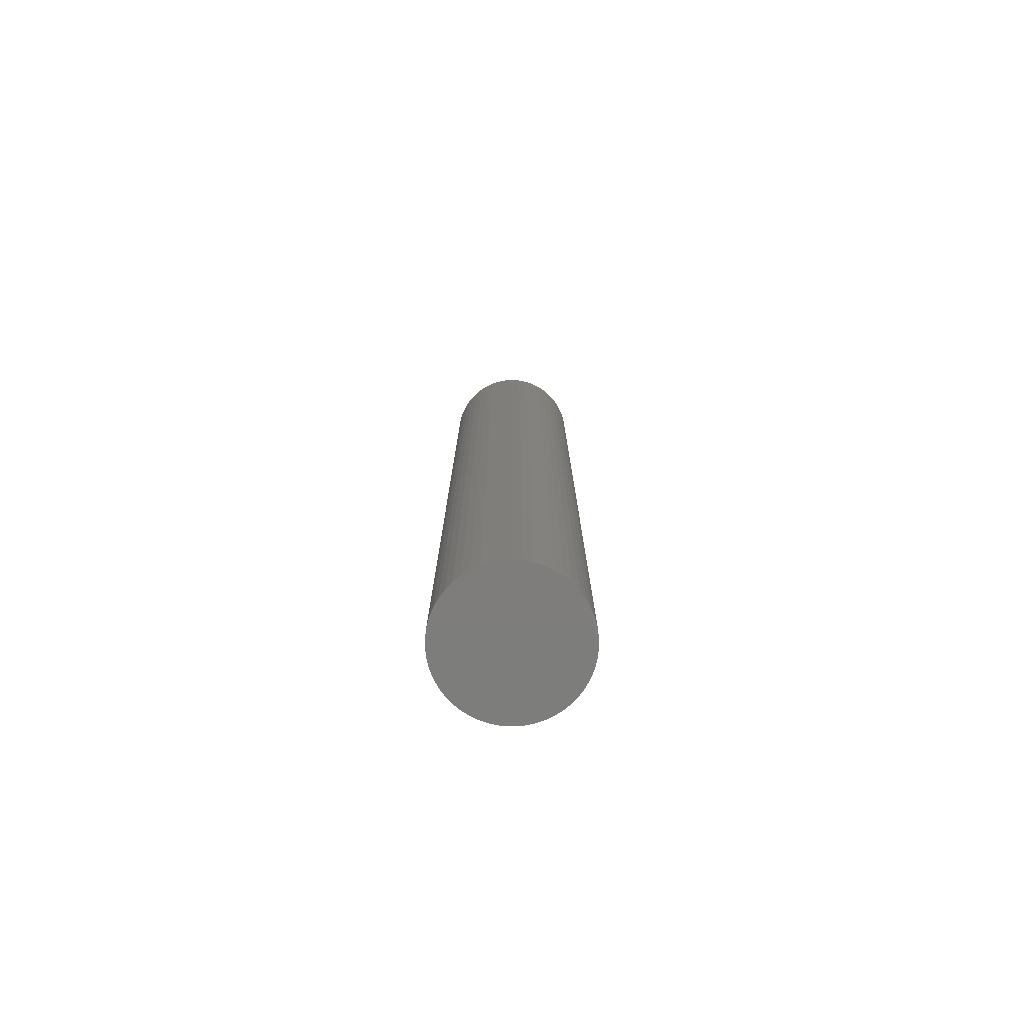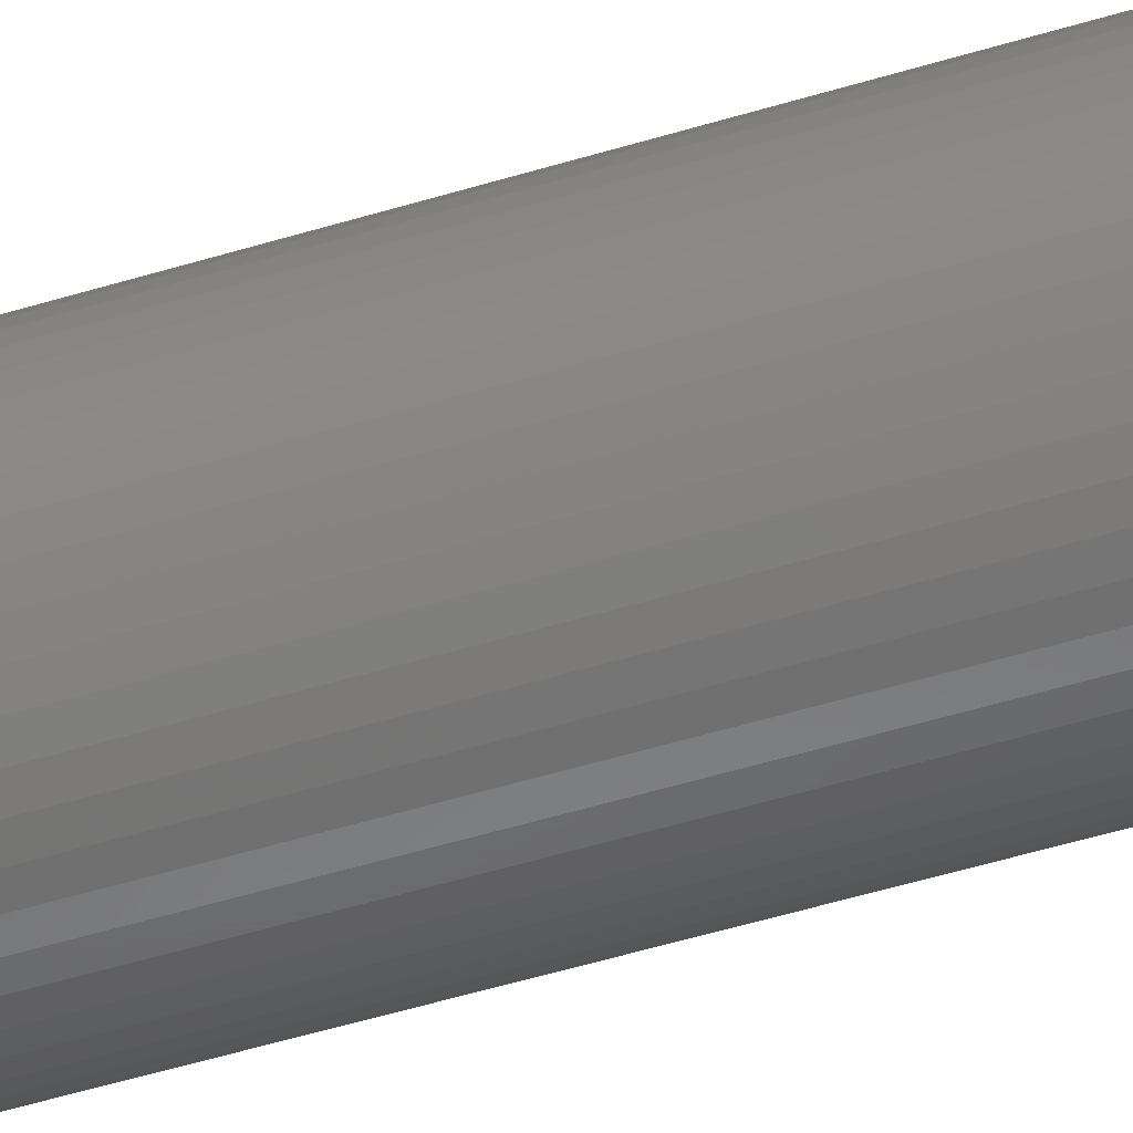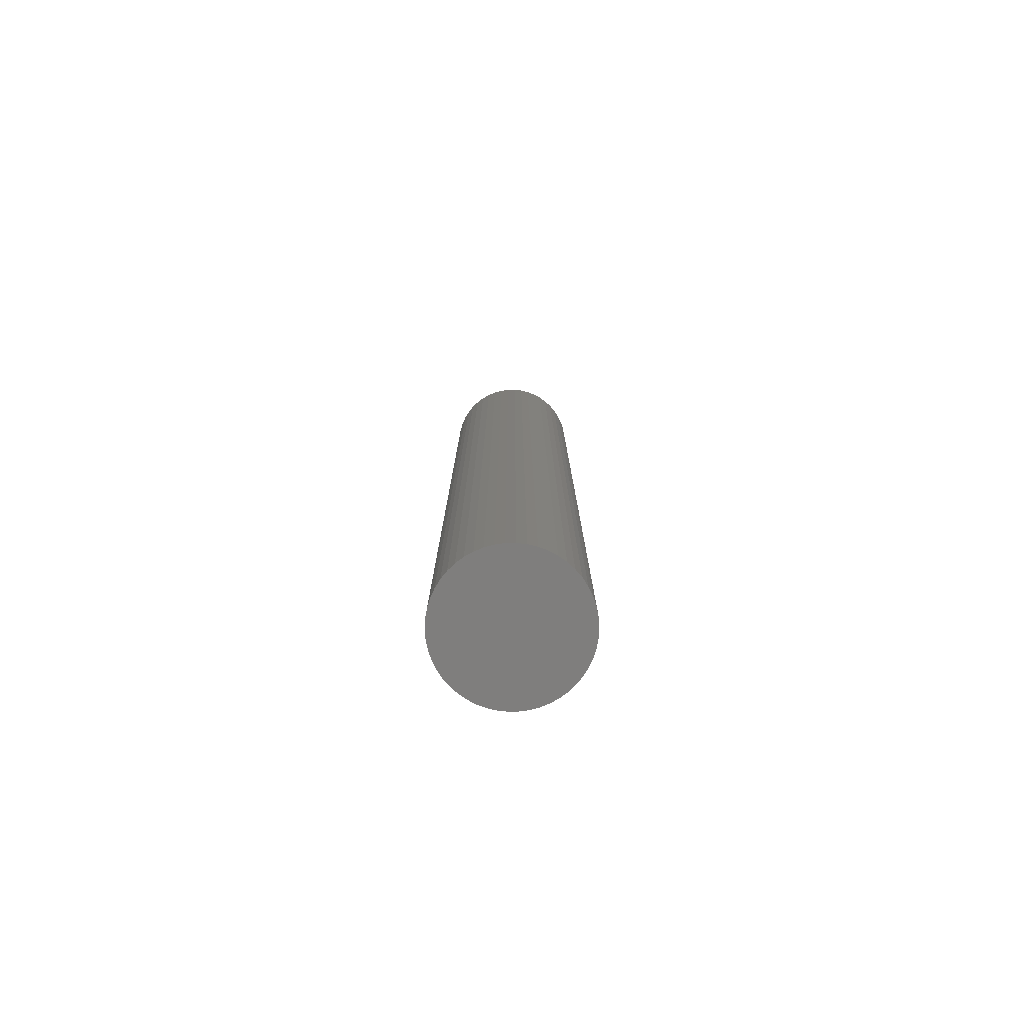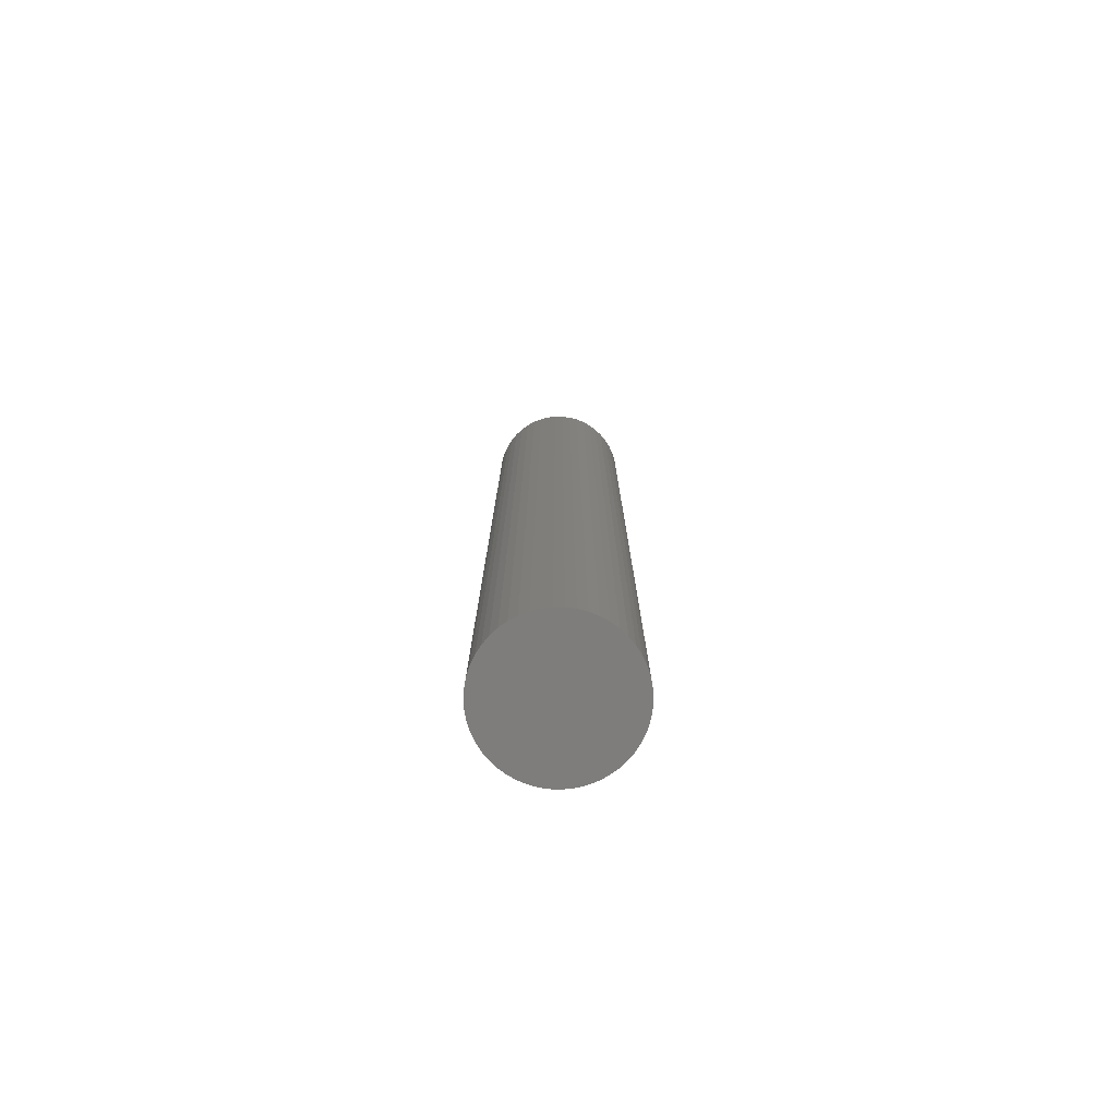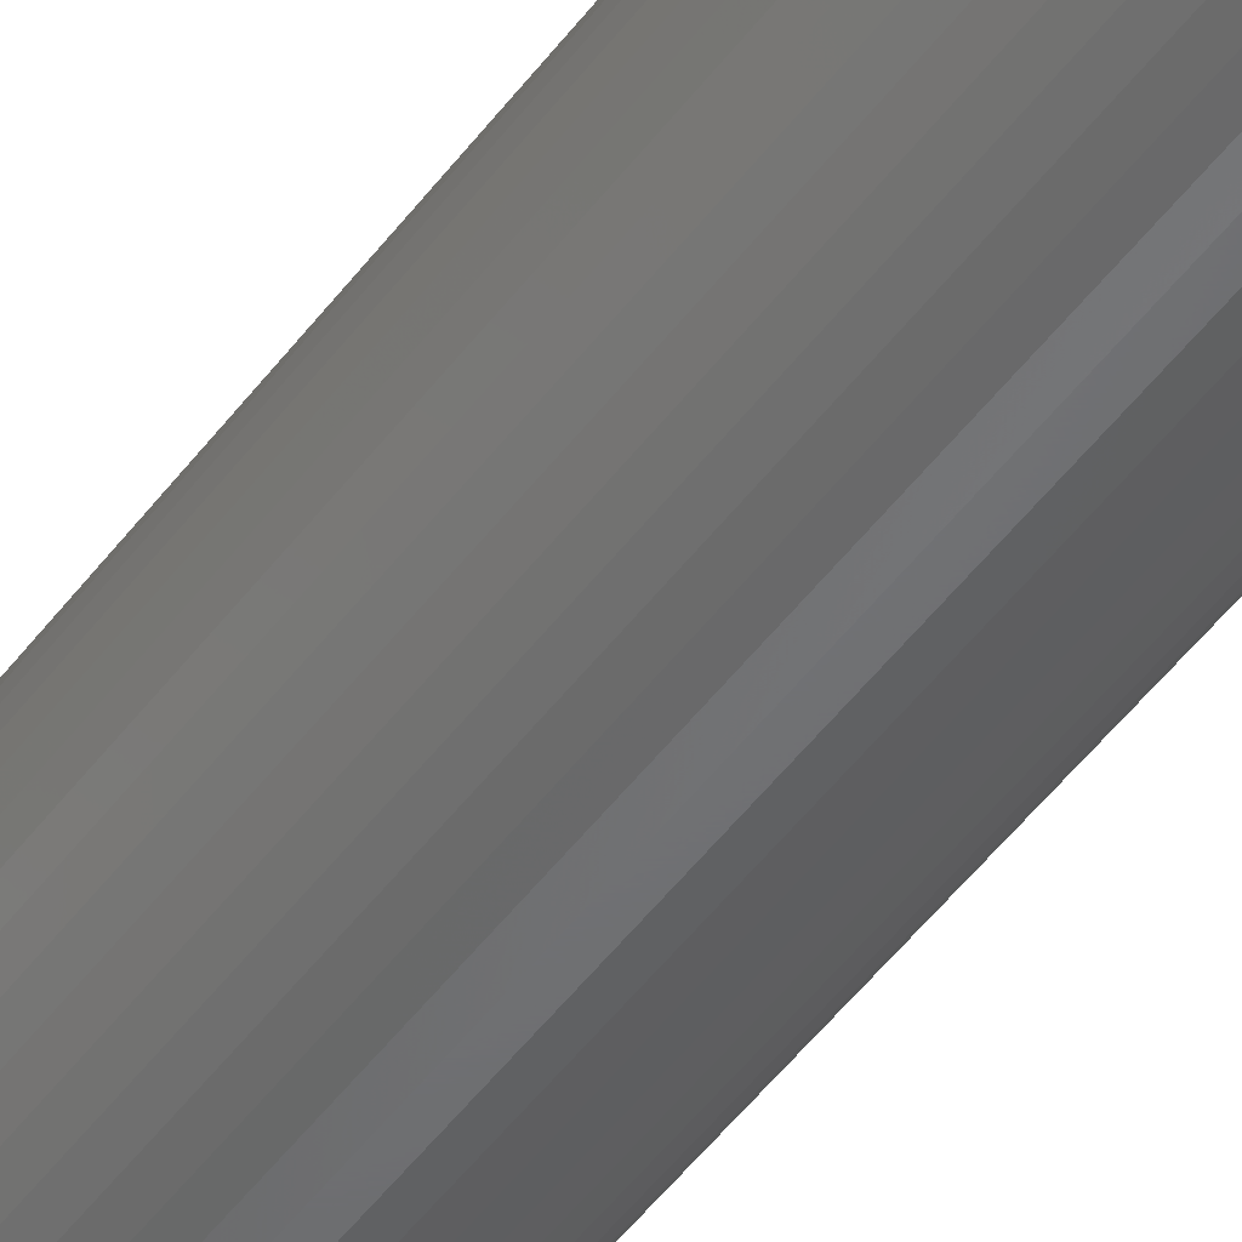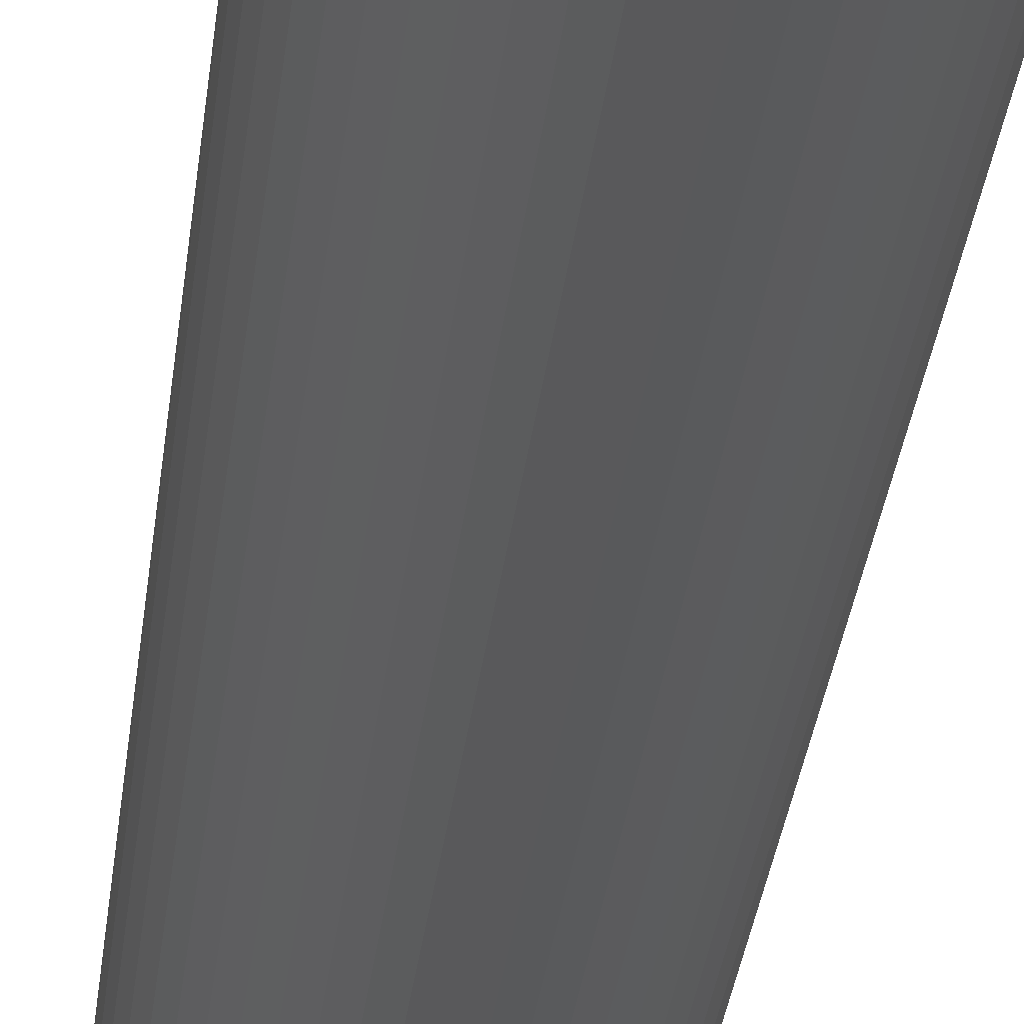
<metadata>
{"format":"stl","ext":"stl","renderer":"f3d","projection":"perspective","resolution":1024,"background":"white","views":[{"elev":-77.0,"azim":132.8,"up":"+Z"},{"elev":-48.4,"azim":-70.8,"up":"+Y"},{"elev":-78.6,"azim":-164.8,"up":"+Z"},{"elev":-77.3,"azim":-151.5,"up":"+Z"},{"elev":-49.5,"azim":144.9,"up":"+Y"},{"elev":-22.0,"azim":175.4,"up":"+Y"}]}
</metadata>
<code>
# stl→obj: 100 verts, 196 faces
v 5.35 0 36
v 5.308 0.6705 -36
v 5.308 0.6705 36
v 5.35 0 -36
v 0.3359 5.339 -36
v -0.3359 5.339 36
v 0.3359 5.339 36
v -0.3359 5.339 -36
v 5.308 -0.6705 36
v 5.182 1.33 36
v 5.182 -1.33 36
v 4.974 1.969 36
v 4.974 -1.969 36
v 4.688 2.577 36
v 4.688 -2.577 36
v 4.328 3.145 36
v 4.328 -3.145 36
v 3.9 3.662 36
v 3.9 -3.662 36
v 3.41 4.122 36
v 3.41 -4.122 36
v 2.867 4.517 36
v 2.867 -4.517 36
v 2.278 4.841 36
v 2.278 -4.841 36
v 1.653 5.088 36
v 1.653 -5.088 36
v 1.002 5.255 36
v 1.002 -5.255 36
v 0.3359 -5.339 36
v -0.3359 -5.339 36
v -1.002 5.255 36
v -1.002 -5.255 36
v -1.653 5.088 36
v -1.653 -5.088 36
v -2.278 4.841 36
v -2.278 -4.841 36
v -2.867 4.517 36
v -2.867 -4.517 36
v -3.41 4.122 36
v -3.41 -4.122 36
v -3.9 3.662 36
v -3.9 -3.662 36
v -4.328 3.145 36
v -4.328 -3.145 36
v -4.688 2.577 36
v -4.688 -2.577 36
v -4.974 1.969 36
v -4.974 -1.969 36
v -5.182 1.33 36
v -5.182 -1.33 36
v -5.308 0.6705 36
v -5.308 -0.6705 36
v -5.35 0 36
v 3.9 3.662 -36
v 3.41 4.122 -36
v 5.308 -0.6705 -36
v 5.182 -1.33 -36
v 5.182 1.33 -36
v 4.974 -1.969 -36
v 4.974 1.969 -36
v 4.688 -2.577 -36
v 4.688 2.577 -36
v 4.328 -3.145 -36
v 4.328 3.145 -36
v 3.9 -3.662 -36
v 3.41 -4.122 -36
v 2.867 -4.517 -36
v 2.867 4.517 -36
v 2.278 -4.841 -36
v 2.278 4.841 -36
v 1.653 -5.088 -36
v 1.653 5.088 -36
v 1.002 -5.255 -36
v 1.002 5.255 -36
v 0.3359 -5.339 -36
v -0.3359 -5.339 -36
v -1.002 -5.255 -36
v -1.002 5.255 -36
v -1.653 -5.088 -36
v -1.653 5.088 -36
v -2.278 -4.841 -36
v -2.278 4.841 -36
v -2.867 -4.517 -36
v -2.867 4.517 -36
v -3.41 -4.122 -36
v -3.41 4.122 -36
v -3.9 -3.662 -36
v -3.9 3.662 -36
v -4.328 -3.145 -36
v -4.328 3.145 -36
v -4.688 -2.577 -36
v -4.688 2.577 -36
v -4.974 -1.969 -36
v -4.974 1.969 -36
v -5.182 -1.33 -36
v -5.182 1.33 -36
v -5.308 -0.6705 -36
v -5.308 0.6705 -36
v -5.35 0 -36
f 1 2 3
f 2 1 4
f 5 6 7
f 6 5 8
f 3 9 1
f 10 9 3
f 10 11 9
f 12 11 10
f 12 13 11
f 14 13 12
f 14 15 13
f 16 15 14
f 16 17 15
f 18 17 16
f 18 19 17
f 20 19 18
f 20 21 19
f 22 21 20
f 22 23 21
f 24 23 22
f 24 25 23
f 26 25 24
f 26 27 25
f 28 27 26
f 28 29 27
f 7 29 28
f 7 30 29
f 6 30 7
f 6 31 30
f 32 31 6
f 32 33 31
f 34 33 32
f 34 35 33
f 36 35 34
f 36 37 35
f 38 37 36
f 38 39 37
f 40 39 38
f 40 41 39
f 42 41 40
f 42 43 41
f 44 43 42
f 44 45 43
f 46 45 44
f 46 47 45
f 48 47 46
f 48 49 47
f 50 49 48
f 50 51 49
f 52 51 50
f 52 53 51
f 53 52 54
f 55 20 18
f 20 55 56
f 57 2 4
f 58 2 57
f 58 59 2
f 60 59 58
f 60 61 59
f 62 61 60
f 62 63 61
f 64 63 62
f 64 65 63
f 66 65 64
f 66 55 65
f 67 55 66
f 67 56 55
f 68 56 67
f 68 69 56
f 70 69 68
f 70 71 69
f 72 71 70
f 72 73 71
f 74 73 72
f 74 75 73
f 76 75 74
f 76 5 75
f 77 5 76
f 77 8 5
f 78 8 77
f 78 79 8
f 80 79 78
f 80 81 79
f 82 81 80
f 82 83 81
f 84 83 82
f 84 85 83
f 86 85 84
f 86 87 85
f 88 87 86
f 88 89 87
f 90 89 88
f 90 91 89
f 92 91 90
f 92 93 91
f 94 93 92
f 94 95 93
f 96 95 94
f 96 97 95
f 98 97 96
f 98 99 97
f 99 98 100
f 87 42 40
f 42 87 89
f 81 36 34
f 36 81 83
f 12 63 14
f 63 12 61
f 73 28 26
f 28 73 75
f 69 24 22
f 24 69 71
f 95 46 93
f 46 95 48
f 91 42 89
f 42 91 44
f 8 32 6
f 32 8 79
f 11 57 9
f 57 11 58
f 10 61 12
f 61 10 59
f 3 59 10
f 59 3 2
f 14 65 16
f 65 14 63
f 71 26 24
f 26 71 73
f 56 22 20
f 22 56 69
f 97 48 95
f 48 97 50
f 100 52 99
f 52 100 54
f 83 38 36
f 38 83 85
f 9 4 1
f 4 9 57
f 88 41 43
f 41 88 86
f 92 49 94
f 49 92 47
f 98 54 100
f 54 98 53
f 77 30 31
f 30 77 76
f 70 23 25
f 23 70 68
f 15 60 13
f 60 15 62
f 19 64 17
f 64 19 66
f 16 55 18
f 55 16 65
f 75 7 28
f 7 75 5
f 93 44 91
f 44 93 46
f 99 50 97
f 50 99 52
f 85 40 38
f 40 85 87
f 79 34 32
f 34 79 81
f 82 35 37
f 35 82 80
f 88 45 90
f 45 88 43
f 94 51 96
f 51 94 49
f 67 19 21
f 19 67 66
f 72 25 27
f 25 72 70
f 74 27 29
f 27 74 72
f 76 29 30
f 29 76 74
f 17 62 15
f 62 17 64
f 13 58 11
f 58 13 60
f 78 31 33
f 31 78 77
f 96 53 98
f 53 96 51
f 68 21 23
f 21 68 67
f 86 39 41
f 39 86 84
f 80 33 35
f 33 80 78
f 90 47 92
f 47 90 45
f 84 37 39
f 37 84 82

</code>
